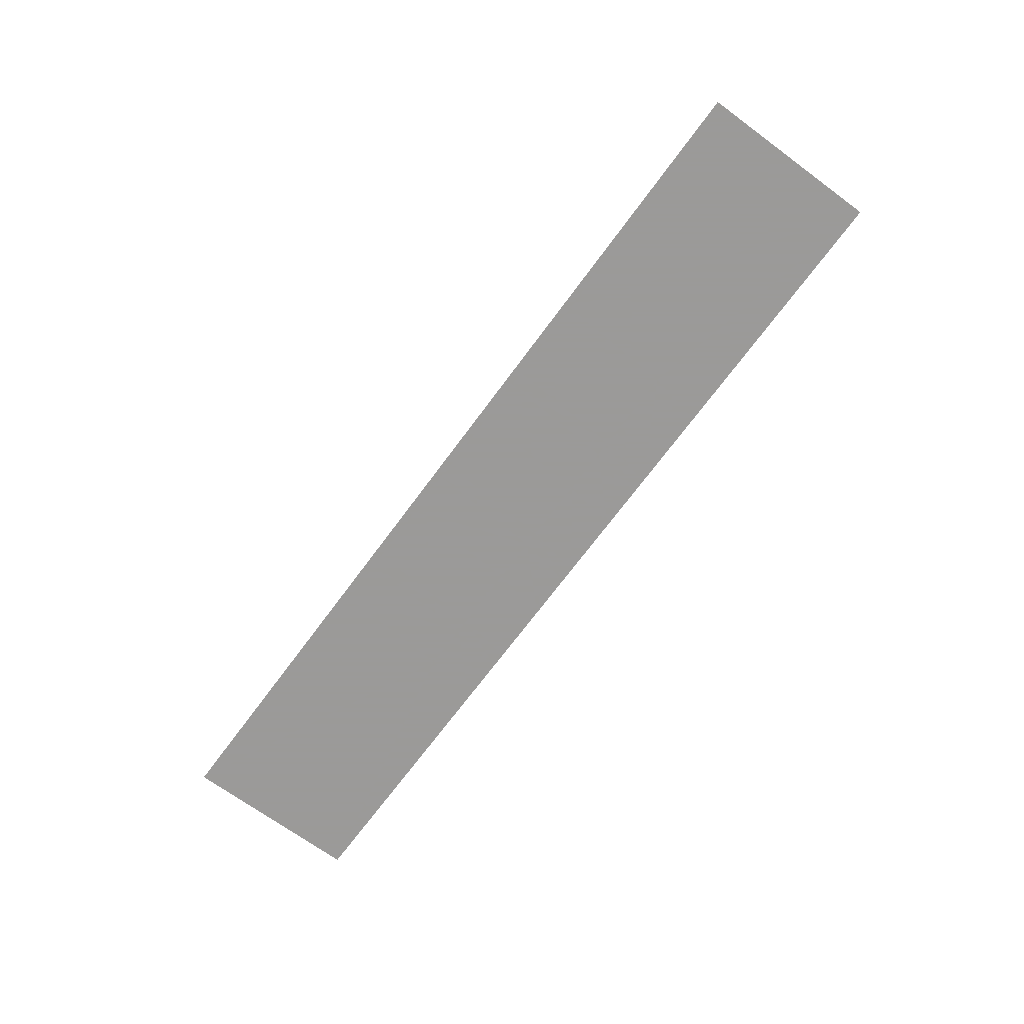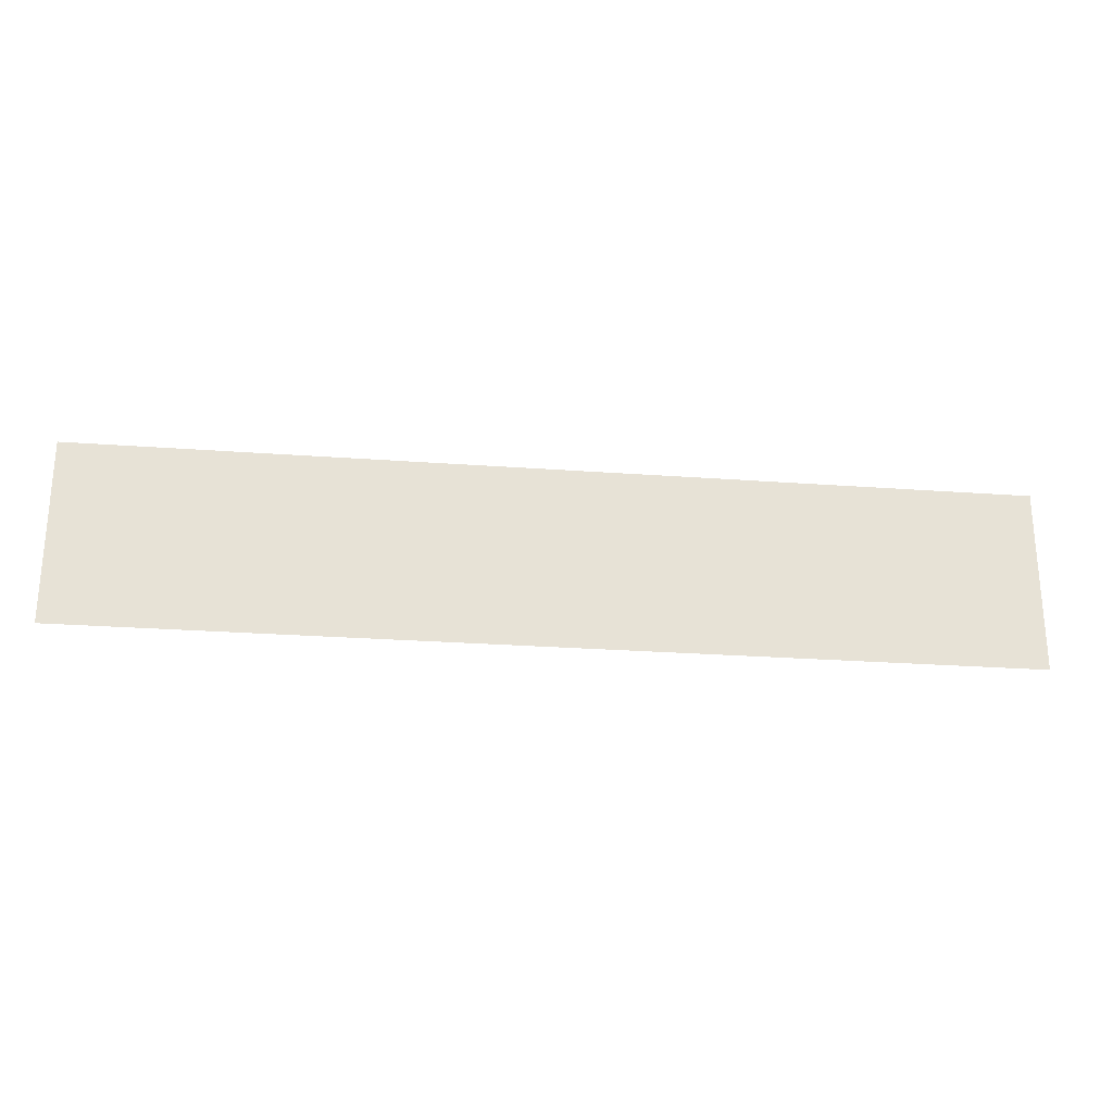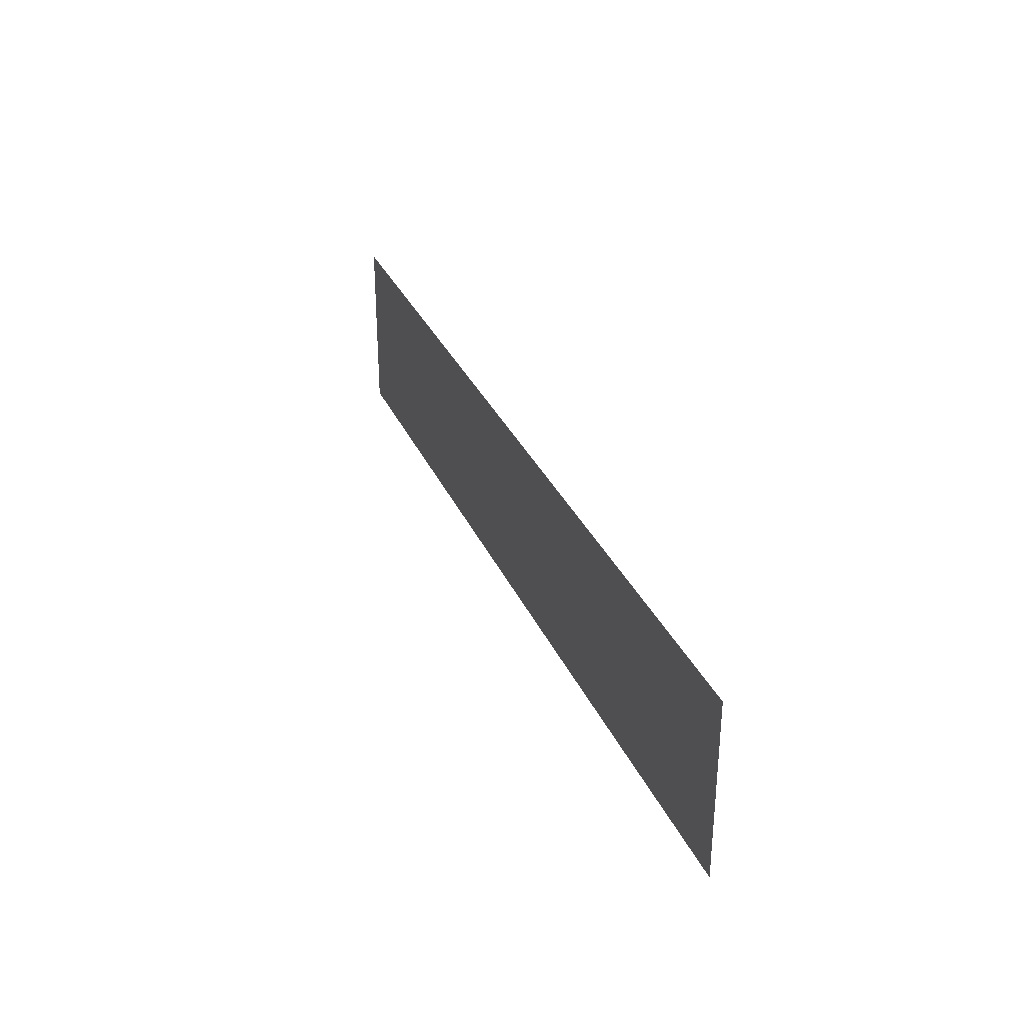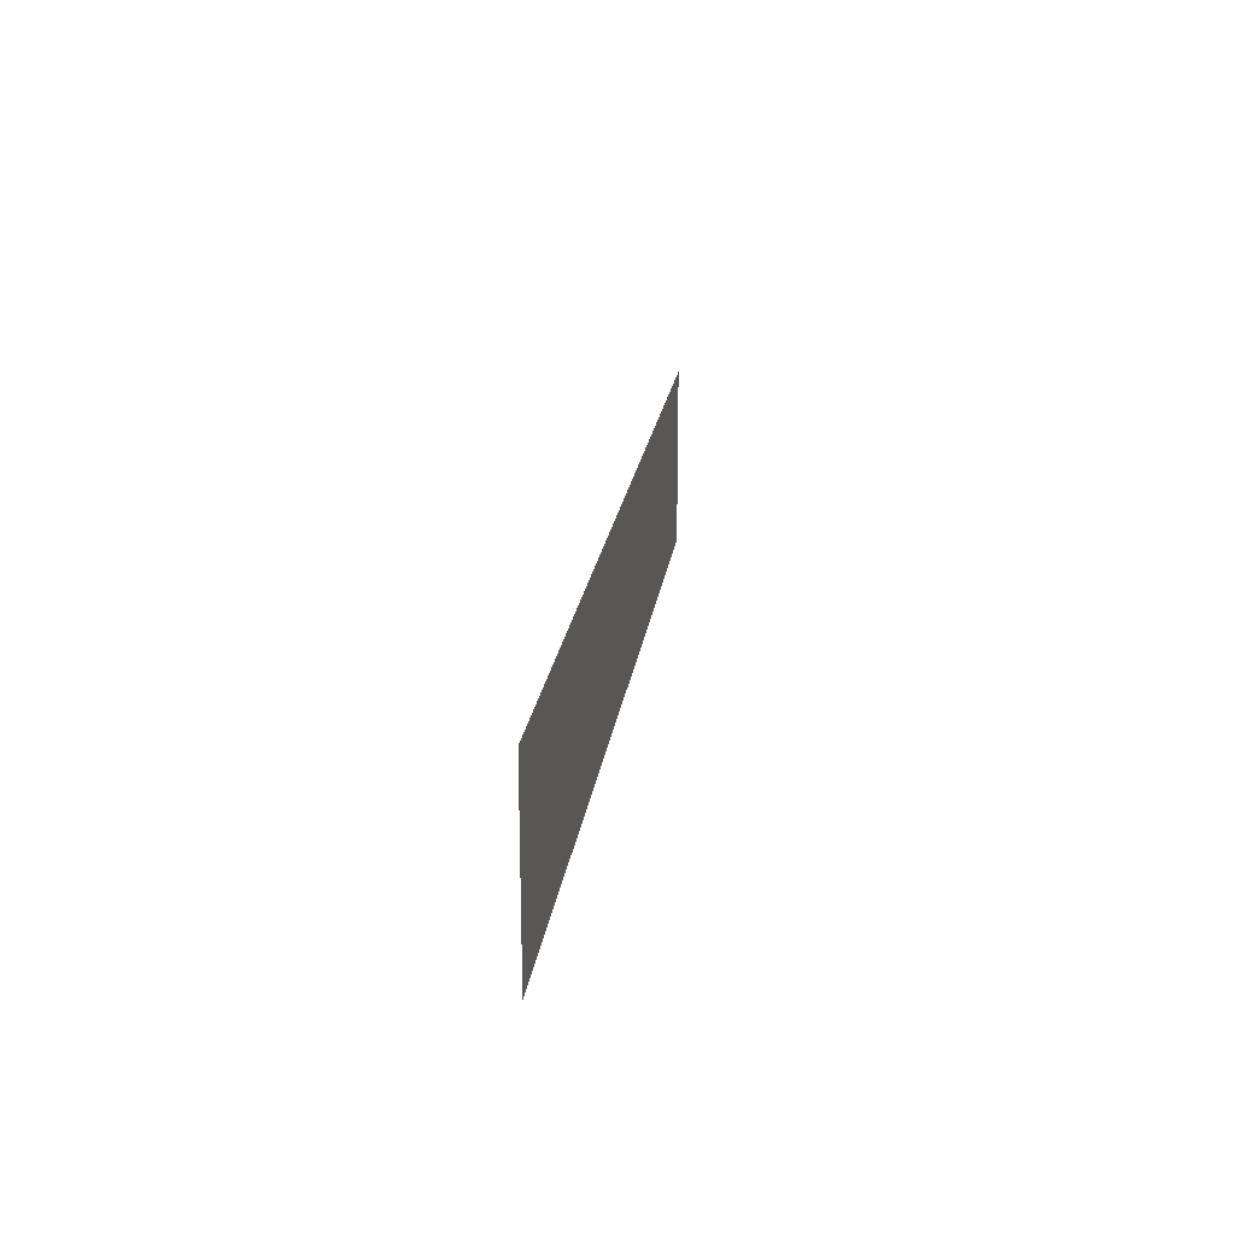
<metadata>
{"format":"obj","ext":"obj","renderer":"f3d","projection":"perspective","resolution":1024,"background":"white","views":[{"elev":-69.5,"azim":-126.3,"up":"+Y"},{"elev":-25.4,"azim":-6.8,"up":"+Z"},{"elev":31.3,"azim":-110.7,"up":"+Z"},{"elev":21.1,"azim":97.7,"up":"+Z"}]}
</metadata>
<code>
v -0.9 -0.0125 0.00064
v -0.4007 -0.0125 -0.1085
v -0.3788 -0.0125 0.00064
v -0.9 -0.0125 0.00064
v -0.9 -0.0125 -0.353
v -0.4158 -0.0125 -0.3379
v -0.4007 -0.0125 -0.1085
v -0.9 -0.0125 -0.353
v -0.4148 -0.0125 -0.353
v -0.4158 -0.0125 -0.3379
v -0.2357 -0.0125 -0.1085
v -0.2057 -0.0125 -0.1085
v -0.1838 -0.0125 0.00064
v -0.2138 -0.0125 0.00064
v -0.2357 -0.0125 -0.1085
v -0.2508 -0.0125 -0.3379
v -0.2208 -0.0125 -0.3379
v -0.2057 -0.0125 -0.1085
v -0.2508 -0.0125 -0.3379
v -0.2498 -0.0125 -0.353
v -0.2198 -0.0125 -0.353
v -0.2208 -0.0125 -0.3379
v 0.00934 -0.0125 -0.1085
v 0.03934 -0.0125 -0.1085
v 0.06123 -0.0125 0.00064
v 0.03123 -0.0125 0.00064
v 0.00934 -0.0125 -0.1085
v -0.005805 -0.0125 -0.3379
v 0.0242 -0.0125 -0.3379
v 0.03934 -0.0125 -0.1085
v -0.005805 -0.0125 -0.3379
v -0.004805 -0.0125 -0.353
v 0.02519 -0.0125 -0.353
v 0.0242 -0.0125 -0.3379
v 0.2543 -0.0125 -0.1085
v 0.2843 -0.0125 -0.1085
v 0.3062 -0.0125 0.00064
v 0.2762 -0.0125 0.00064
v 0.2543 -0.0125 -0.1085
v 0.2392 -0.0125 -0.3379
v 0.2692 -0.0125 -0.3379
v 0.2843 -0.0125 -0.1085
v 0.2392 -0.0125 -0.3379
v 0.2402 -0.0125 -0.353
v 0.2702 -0.0125 -0.353
v 0.2692 -0.0125 -0.3379
v 0.9 -0.0125 0.00064
v 0.3962 -0.0125 0.00064
v 0.3743 -0.0125 -0.1085
v 0.9 -0.0125 -0.353
v 0.9 -0.0125 0.00064
v 0.3743 -0.0125 -0.1085
v 0.3592 -0.0125 -0.3379
v 0.9 -0.0125 -0.353
v 0.3592 -0.0125 -0.3379
v 0.3602 -0.0125 -0.353
v -0.4007 -0.0125 -0.1085
v -0.2357 -0.0125 -0.1085
v -0.2138 -0.0125 0.00064
v -0.3788 -0.0125 0.00064
v -0.4007 -0.0125 -0.1085
v -0.4158 -0.0125 -0.3379
v -0.2508 -0.0125 -0.3379
v -0.2357 -0.0125 -0.1085
v -0.4158 -0.0125 -0.3379
v -0.4148 -0.0125 -0.353
v -0.2498 -0.0125 -0.353
v -0.2508 -0.0125 -0.3379
v -0.1157 -0.0125 -0.1085
v 0.00934 -0.0125 -0.1085
v 0.03123 -0.0125 0.00064
v -0.09377 -0.0125 0.00064
v -0.1157 -0.0125 -0.1085
v -0.1308 -0.0125 -0.3379
v -0.005805 -0.0125 -0.3379
v 0.00934 -0.0125 -0.1085
v -0.1308 -0.0125 -0.3379
v -0.1298 -0.0125 -0.353
v -0.004805 -0.0125 -0.353
v -0.005805 -0.0125 -0.3379
v 0.1293 -0.0125 -0.1085
v 0.2543 -0.0125 -0.1085
v 0.2762 -0.0125 0.00064
v 0.1512 -0.0125 0.00064
v 0.1293 -0.0125 -0.1085
v 0.1142 -0.0125 -0.3379
v 0.2392 -0.0125 -0.3379
v 0.2543 -0.0125 -0.1085
v 0.1142 -0.0125 -0.3379
v 0.1152 -0.0125 -0.353
v 0.2402 -0.0125 -0.353
v 0.2392 -0.0125 -0.3379
v -0.2057 -0.0125 -0.1085
v -0.1157 -0.0125 -0.1085
v -0.09377 -0.0125 0.00064
v -0.1838 -0.0125 0.00064
v -0.2057 -0.0125 -0.1085
v -0.2208 -0.0125 -0.3379
v -0.1308 -0.0125 -0.3379
v -0.1157 -0.0125 -0.1085
v -0.2208 -0.0125 -0.3379
v -0.2198 -0.0125 -0.353
v -0.1298 -0.0125 -0.353
v -0.1308 -0.0125 -0.3379
v 0.03934 -0.0125 -0.1085
v 0.1293 -0.0125 -0.1085
v 0.1512 -0.0125 0.00064
v 0.06123 -0.0125 0.00064
v 0.03934 -0.0125 -0.1085
v 0.0242 -0.0125 -0.3379
v 0.1142 -0.0125 -0.3379
v 0.1293 -0.0125 -0.1085
v 0.0242 -0.0125 -0.3379
v 0.02519 -0.0125 -0.353
v 0.1152 -0.0125 -0.353
v 0.1142 -0.0125 -0.3379
v 0.2843 -0.0125 -0.1085
v 0.3743 -0.0125 -0.1085
v 0.3962 -0.0125 0.00064
v 0.3062 -0.0125 0.00064
v 0.2843 -0.0125 -0.1085
v 0.2692 -0.0125 -0.3379
v 0.3592 -0.0125 -0.3379
v 0.3743 -0.0125 -0.1085
v 0.2692 -0.0125 -0.3379
v 0.2702 -0.0125 -0.353
v 0.3602 -0.0125 -0.353
v 0.3592 -0.0125 -0.3379
g mesh7309783
f 1 2 3
f 4 5 6
f 6 7 4
f 8 9 10
f 11 12 13
f 13 14 11
f 15 16 17
f 17 18 15
f 19 20 21
f 21 22 19
f 23 24 25
f 25 26 23
f 27 28 29
f 29 30 27
f 31 32 33
f 33 34 31
f 35 36 37
f 37 38 35
f 39 40 41
f 41 42 39
f 43 44 45
f 45 46 43
f 47 48 49
f 50 51 52
f 52 53 50
f 54 55 56
f 57 58 59
f 59 60 57
f 61 62 63
f 63 64 61
f 65 66 67
f 67 68 65
f 69 70 71
f 71 72 69
f 73 74 75
f 75 76 73
f 77 78 79
f 79 80 77
f 81 82 83
f 83 84 81
f 85 86 87
f 87 88 85
f 89 90 91
f 91 92 89
f 93 94 95
f 95 96 93
f 97 98 99
f 99 100 97
f 101 102 103
f 103 104 101
f 105 106 107
f 107 108 105
f 109 110 111
f 111 112 109
f 113 114 115
f 115 116 113
f 117 118 119
f 119 120 117
f 121 122 123
f 123 124 121
f 125 126 127
f 127 128 125

</code>
